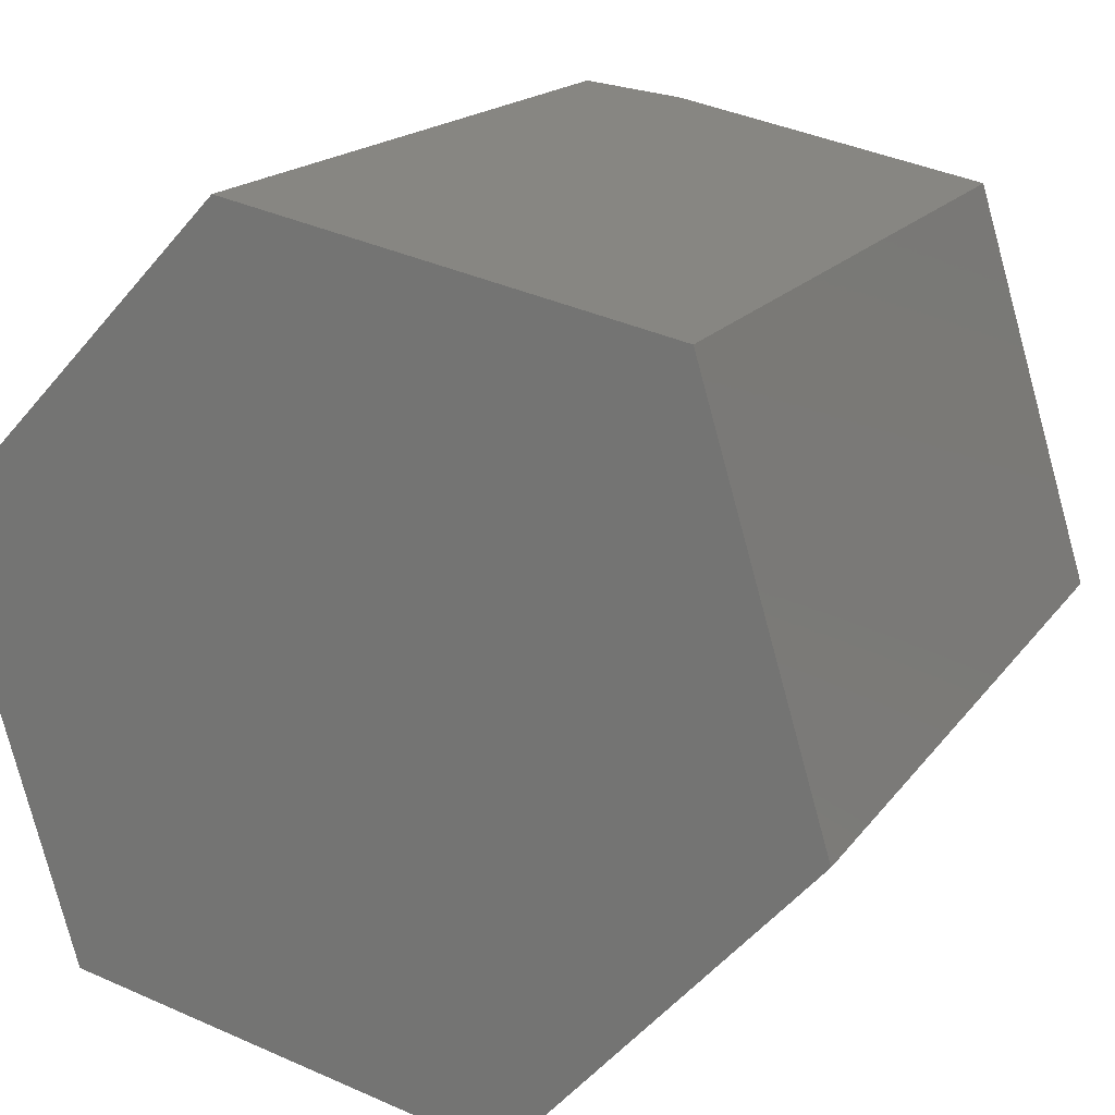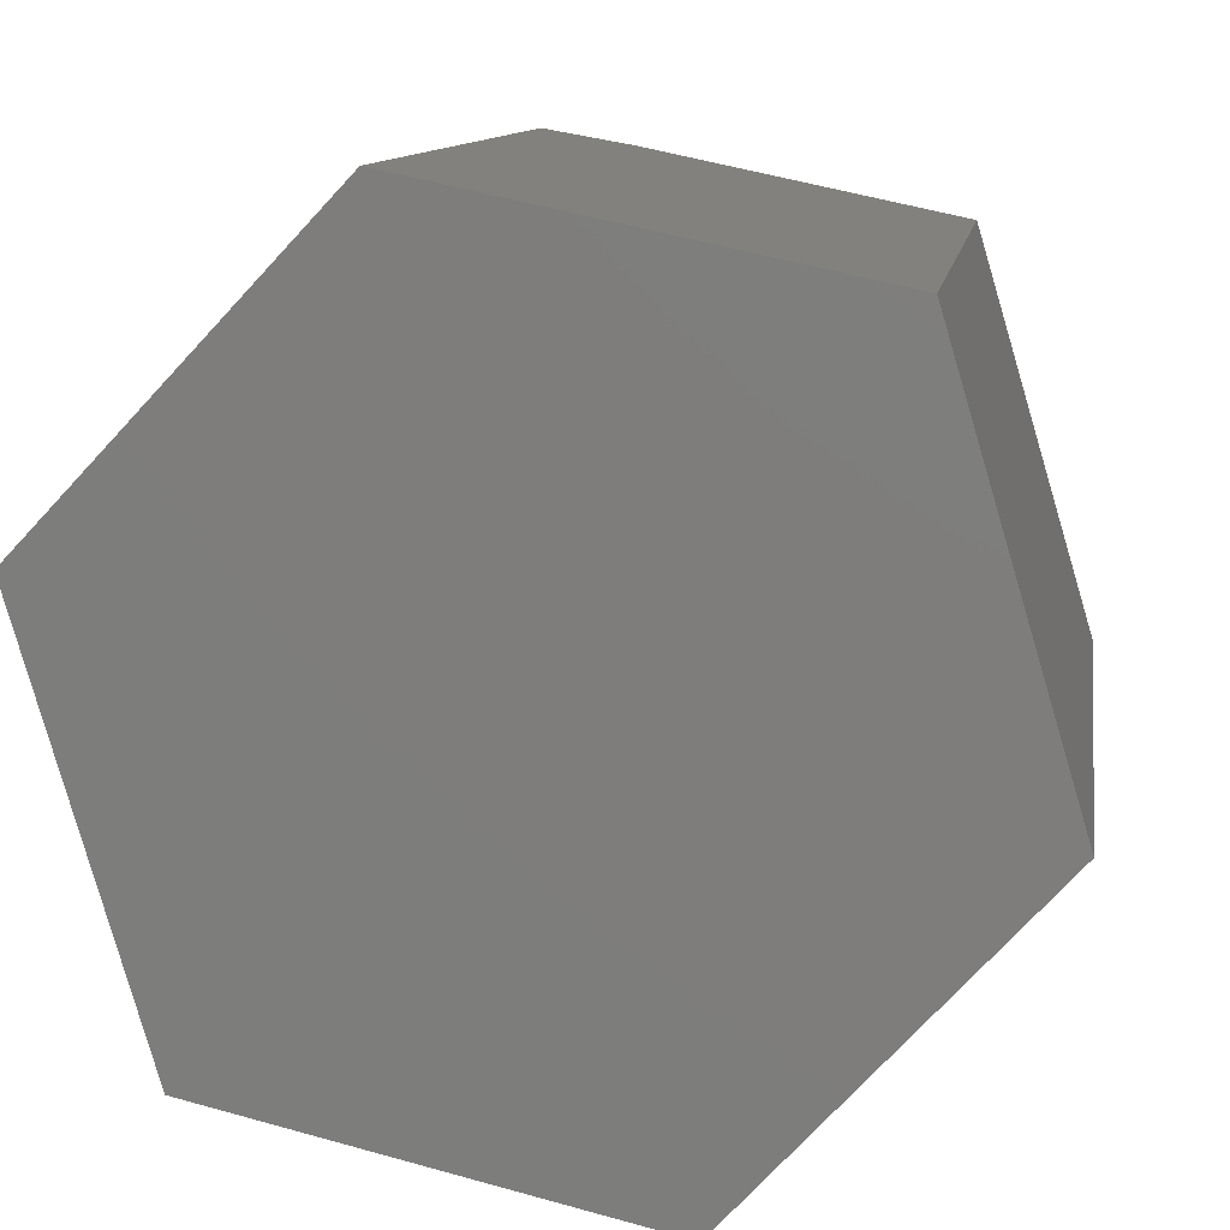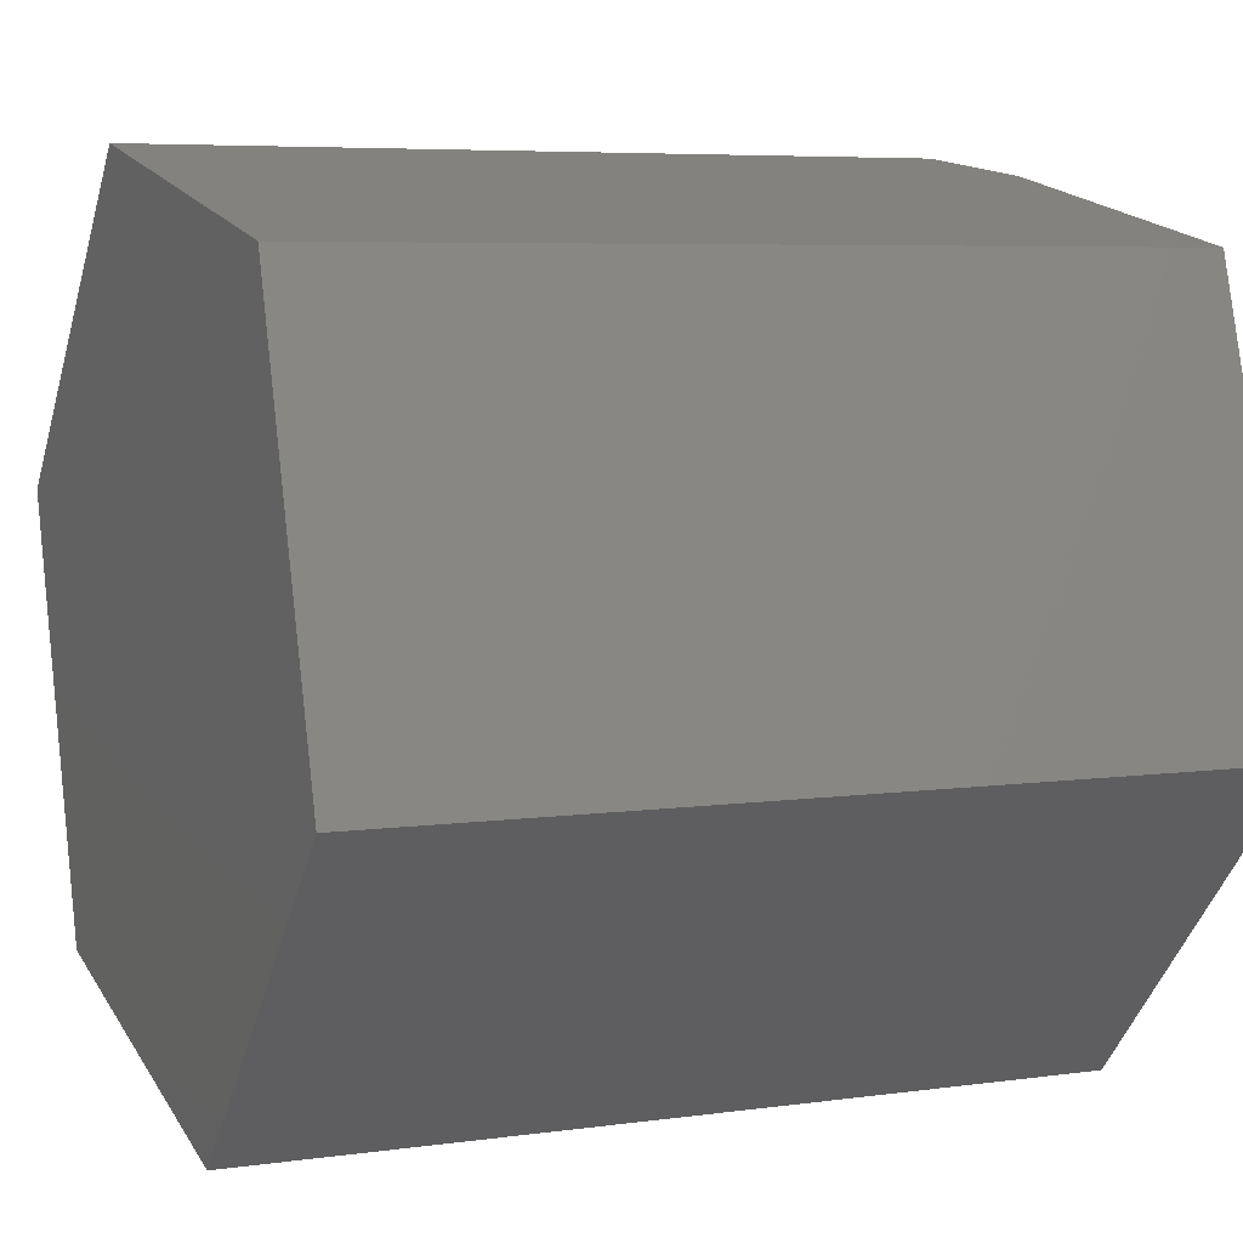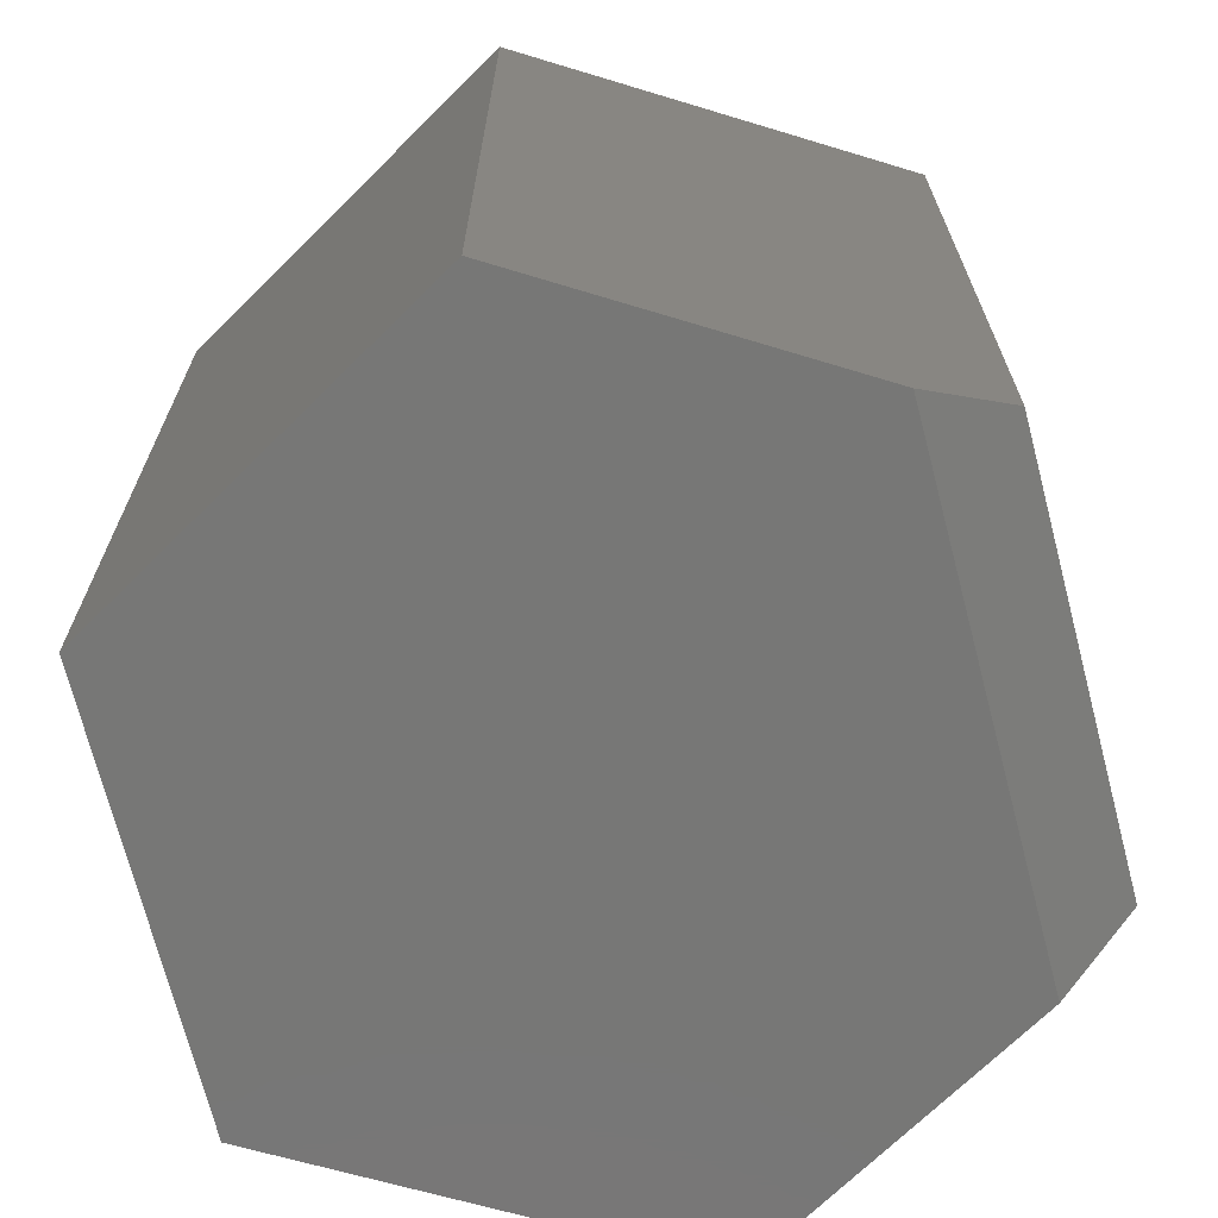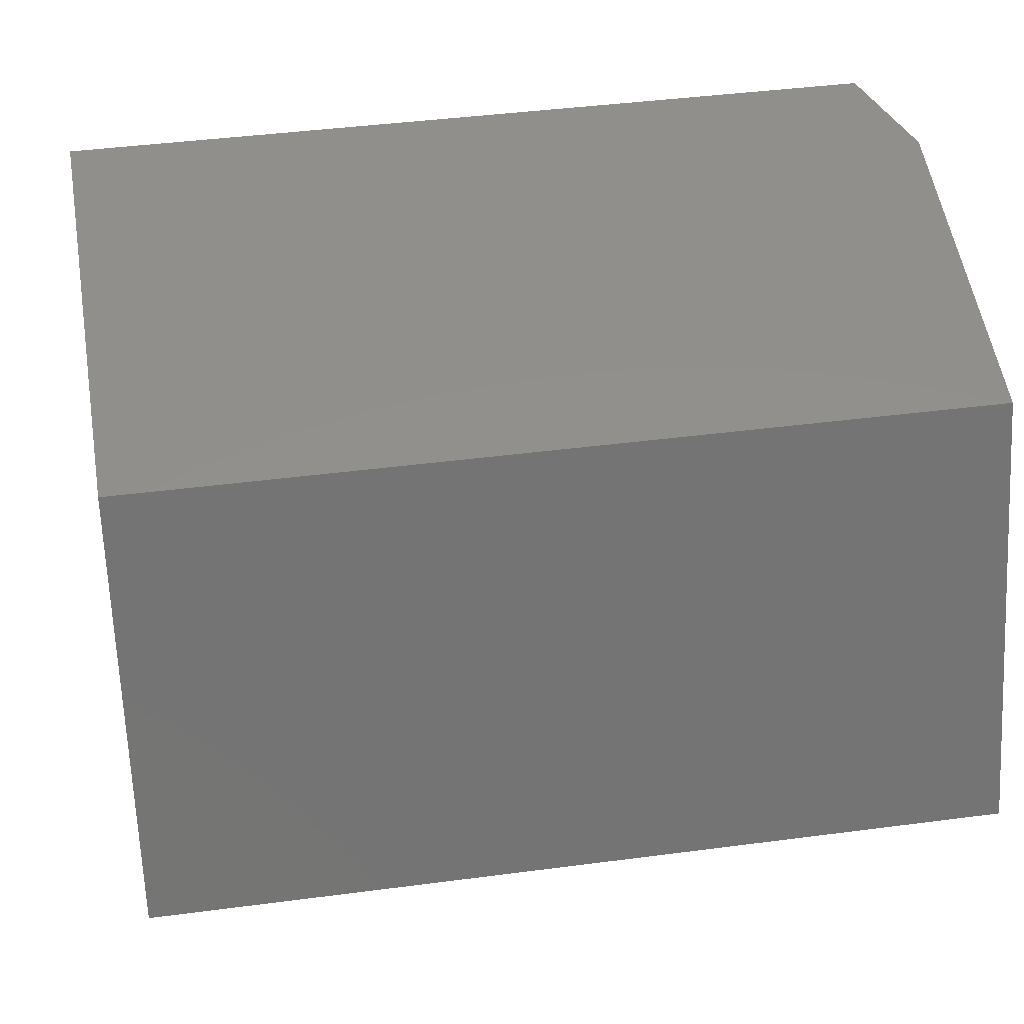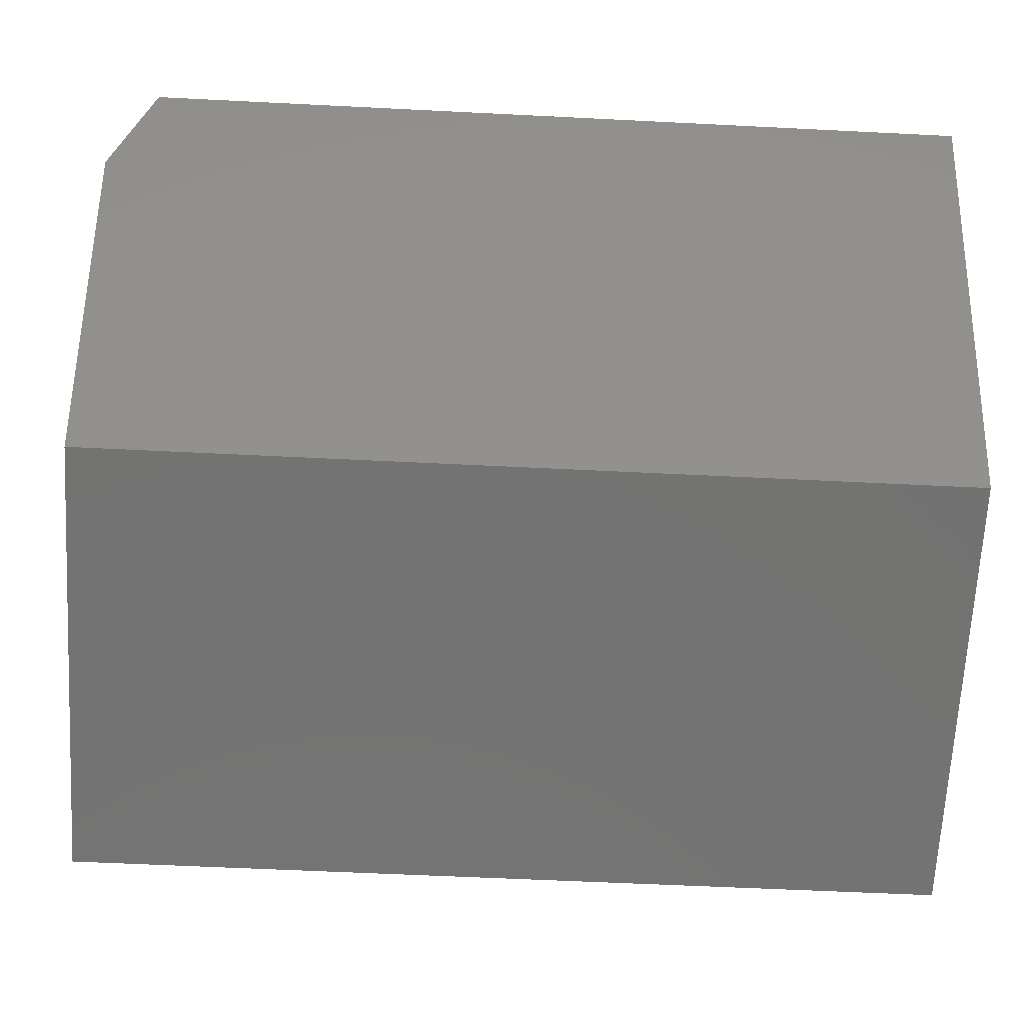
<metadata>
{"format":"stl","ext":"stl","renderer":"f3d","projection":"perspective","resolution":1024,"background":"white","views":[{"elev":16.8,"azim":-156.4,"up":"+Z"},{"elev":10.8,"azim":-171.6,"up":"+Z"},{"elev":5.9,"azim":-113.4,"up":"+Z"},{"elev":-69.6,"azim":-28.6,"up":"+Y"},{"elev":40.4,"azim":-99.3,"up":"+Z"},{"elev":-52.0,"azim":86.8,"up":"+Z"}]}
</metadata>
<code>
# stl→obj: 14 verts, 24 faces
v 0.0388 -0.75 0.3519
v -0.2633 -0.75 0.289
v 0.3596 -0.75 0.01167
v -0.375 -0.75 -0.08594
v 0.2711 -0.75 -0.2854
v -0.1118 -0.75 -0.3731
v 0.1196 5.269e-17 0.3688
v -0.2633 2.701e-17 0.289
v 0.1196 -0.7109 0.3688
v 0.3828 5.181e-17 0.08956
v 0.3828 -0.7109 0.08956
v 0.2711 2.48e-17 -0.2854
v -0.375 0 -0.08594
v -0.1118 -1.328e-18 -0.3731
f 1 2 3
f 3 2 4
f 3 4 5
f 5 4 6
f 7 8 9
f 9 8 2
f 9 2 1
f 10 7 11
f 11 7 9
f 12 10 5
f 5 10 11
f 5 11 3
f 1 3 9
f 9 3 11
f 7 10 8
f 8 10 13
f 10 12 13
f 13 12 14
f 8 13 2
f 2 13 4
f 14 12 6
f 6 12 5
f 13 14 4
f 4 14 6

</code>
